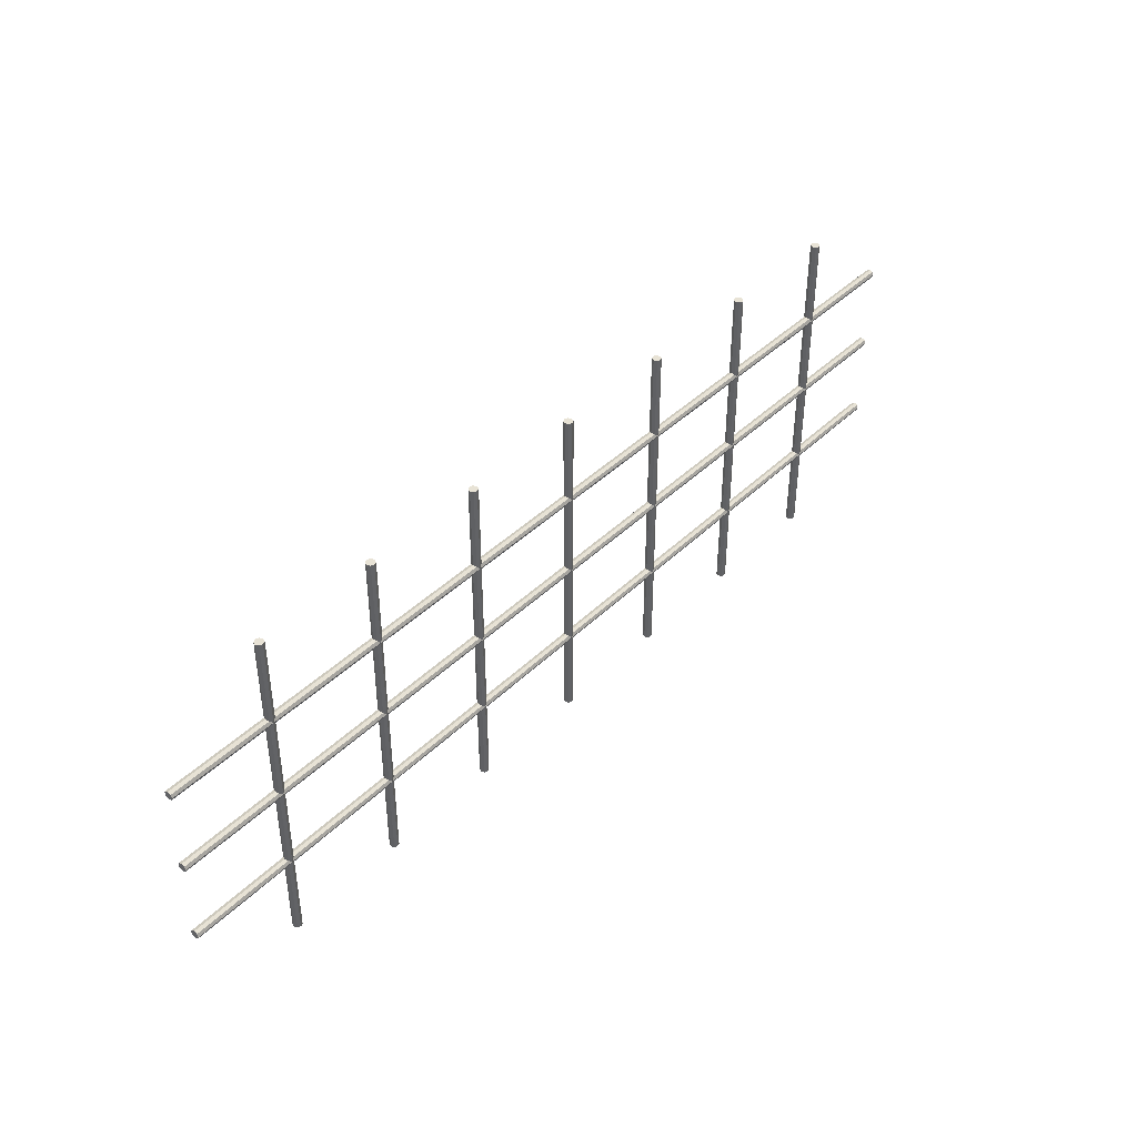
<metadata>
{"format":"obj","ext":"obj","renderer":"f3d","projection":"perspective","resolution":1024,"background":"white","views":[{"elev":41.9,"azim":-49.2,"up":"+Z"}]}
</metadata>
<code>
g default
v -2.5 -0.09087 1.75
v -2.5 -0.09087 3.536
v -2.564 -0.06426 3.536
v -2.564 -0.06426 1.814
v -2.591 0 3.536
v -2.591 -0 1.841
v -2.436 -0.06426 1.814
v -2.436 -0.06426 3.536
v -2.564 0.06426 3.536
v -2.564 0.06426 1.814
v -2.5 0.09087 3.536
v -2.5 0.09087 1.75
v -2.409 -0 1.841
v -2.409 0 3.536
v -2.436 0.06426 3.536
v -2.436 0.06426 1.814
v -2.409 -0 1.659
v -0.09087 0 1.659
v -0.06426 -0.06426 1.686
v -2.436 -0.06426 1.686
v 0 -0.09087 1.75
v -0.06426 -0.06426 1.814
v -2.436 0.06426 1.686
v -0.06426 0.06426 1.686
v -2.5 0 3.536
v -0.09087 0 1.841
v 0 0.09087 1.75
v -0.06426 0.06426 1.814
v 0 -0.09087 -0
v -0.06426 -0.06426 0.06426
v -0.09087 0 0.09087
v 4.936 -0.06426 -3.536
v 4.909 -0 -3.536
v 5 -0 -3.536
v 5 -0.09087 -3.536
v 4.936 0.06426 -3.536
v 5.064 -0.06426 -3.536
v -0.06426 0.06426 0.06426
v 0.06426 -0.06426 0.06426
v 0.06426 -0.06426 1.686
v 5 0.09087 -3.536
v 5.091 -0 -3.536
v 5.064 0.06426 -3.536
v 0 0.09087 -0
v 0.09087 0 0.09087
v 0.09087 0 1.659
v 0.06426 0.06426 1.686
v 0.06426 0.06426 0.06426
v 0.09087 -0 -0.09087
v 2.409 0 -0.09087
v 2.436 -0.06426 -0.06426
v 0.06426 -0.06426 -0.06426
v 2.5 -0.09087 0
v 0.06426 0.06426 -0.06426
v 2.436 0.06426 -0.06426
v 2.436 -0.06426 0.06426
v 2.5 0.09087 0
v 2.409 0 0.09087
v 2.436 0.06426 0.06426
v 2.436 -0.06426 -1.686
v 2.409 0 -1.659
v 2.5 -0.09087 -1.75
v 2.564 -0.06426 -1.686
v 2.564 -0.06426 -0.06426
v 2.436 0.06426 -1.686
v 2.591 0 -1.659
v 2.591 0 -0.09087
v 2.5 0.09087 -1.75
v 2.564 0.06426 -1.686
v 2.564 0.06426 -0.06426
v 2.591 0 -1.841
v 4.909 0 -1.841
v 4.936 -0.06426 -1.814
v 2.564 -0.06426 -1.814
v 5 -0.09087 -1.75
v -0.06426 -0.06426 3.536
v 0 -0.09087 3.536
v 0 0 3.536
v -0.09087 0 3.536
v 2.564 0.06426 -1.814
v 4.936 0.06426 -1.814
v 4.936 -0.06426 -1.686
v 0.06426 -0.06426 3.536
v -0.06426 0.06426 3.536
v 0 0.09087 3.536
v 0.09087 0 3.536
v 0.06426 0.06426 3.536
v 4.909 0 -1.659
v 5 0.09087 -1.75
v 4.936 0.06426 -1.686
v 7.436 -0.06426 -3.536
v 7.409 -0 -3.536
v 7.5 -0 -3.536
v 7.5 -0.09087 -3.536
v 7.436 0.06426 -3.536
v 7.564 -0.06426 -3.536
v 7.5 0.09087 -3.536
v 7.591 -0 -3.536
v 7.564 0.06426 -3.536
v 5.064 -0.06426 -1.814
v 5.091 0 -1.841
v 5.064 0.06426 -1.814
v 0.06426 -0.06426 1.814
v 0.09087 0 1.841
v 0.06426 0.06426 1.814
v 2.436 -0.06426 1.686
v 2.5 -0.09087 1.75
v 2.409 0 1.659
v 2.436 -0.06426 1.814
v 2.436 0.06426 1.686
v 2.409 0 1.841
v 2.5 0.09087 1.75
v 2.436 0.06426 1.814
v 2.564 -0.06426 0.06426
v 2.564 -0.06426 1.686
v 2.436 -0.06426 3.536
v 2.5 -0.09087 3.536
v 2.5 0 3.536
v 2.409 0 3.536
v 2.564 -0.06426 3.536
v 2.436 0.06426 3.536
v 2.591 0 3.536
v 2.5 0.09087 3.536
v 2.591 0 0.09087
v 2.591 0 1.659
v 2.564 0.06426 3.536
v 2.564 0.06426 1.686
v 2.564 0.06426 0.06426
v 4.909 0 -0.09087
v 4.936 -0.06426 -0.06426
v 5 -0.09087 0
v 4.936 0.06426 -0.06426
v 4.936 -0.06426 0.06426
v 4.909 0 0.09087
v 5 0.09087 0
v 4.936 0.06426 0.06426
v 5.064 -0.06426 -1.686
v 5.064 -0.06426 -0.06426
v 5.091 0 -1.659
v 5.091 0 -0.09087
v 5.064 0.06426 -0.06426
v 5.064 0.06426 -1.686
v 7.436 -0.06426 -1.814
v 7.5 -0.09087 -1.75
v 7.409 0 -1.841
v 9.686 -0.09087 -1.75
v 9.686 -0.06426 -1.814
v 9.686 0 -1.75
v 9.686 0 -1.841
v 9.686 -0.06426 -1.686
v 9.686 0.06426 -1.814
v 7.436 -0.06426 -1.686
v 7.436 0.06426 -1.814
v 9.686 0 -1.659
v 9.686 0.09087 -1.75
v 9.686 0.06426 -1.686
v 7.409 0 -1.659
v 7.5 0.09087 -1.75
v 7.436 0.06426 -1.686
v 4.909 0 3.536
v 4.936 -0.06426 3.536
v 5 0 3.536
v 5 -0.09087 3.536
v 4.936 0.06426 3.536
v 5.064 -0.06426 3.536
v 7.564 -0.06426 -1.814
v 5 0.09087 3.536
v 5.091 0 3.536
v 5.064 0.06426 3.536
v 7.591 0 -1.841
v 7.564 0.06426 -1.814
v 2.564 -0.06426 1.814
v 2.591 0 1.841
v 2.564 0.06426 1.814
v 4.909 0 1.659
v 4.936 -0.06426 1.686
v 5 -0.09087 1.75
v 9.686 -0.06426 -0.06426
v 9.686 0 -0.09087
v 9.686 0 0
v 9.686 -0.09087 0
v 9.686 0.06426 -0.06426
v 9.686 -0.06426 0.06426
v 4.936 0.06426 1.686
v 4.936 -0.06426 1.814
v 9.686 0.09087 0
v 9.686 0 0.09087
v 9.686 0.06426 0.06426
v 4.909 0 1.841
v 5 0.09087 1.75
v 4.936 0.06426 1.814
v 5.064 -0.06426 0.06426
v 5.064 -0.06426 1.686
v 5.091 0 0.09087
v 5.091 0 1.659
v 5.064 0.06426 1.686
v 5.064 0.06426 0.06426
v 7.409 0 -0.09087
v 7.436 -0.06426 -0.06426
v 7.5 -0.09087 0
v 7.409 0 3.536
v 7.436 -0.06426 3.536
v 7.5 0 3.536
v 7.5 -0.09087 3.536
v 7.436 0.06426 3.536
v 7.564 -0.06426 3.536
v 7.436 0.06426 -0.06426
v 7.436 -0.06426 0.06426
v 7.5 0.09087 3.536
v 7.591 0 3.536
v 7.564 0.06426 3.536
v 7.409 0 0.09087
v 7.5 0.09087 0
v 7.436 0.06426 0.06426
v 9.686 -0.09087 1.75
v 9.686 -0.06426 1.686
v 9.686 0 1.75
v 9.686 0 1.659
v 9.686 -0.06426 1.814
v 9.686 0.06426 1.686
v 9.686 0 1.841
v 9.686 0.09087 1.75
v 9.686 0.06426 1.814
v 7.564 -0.06426 -1.686
v 7.564 -0.06426 -0.06426
v 7.591 0 -1.659
v 7.591 0 -0.09087
v 7.564 0.06426 -0.06426
v 7.564 0.06426 -1.686
v 5.064 -0.06426 1.814
v 5.091 0 1.841
v 5.064 0.06426 1.814
v 7.436 -0.06426 1.686
v 7.5 -0.09087 1.75
v 7.409 0 1.659
v 7.436 -0.06426 1.814
v 7.436 0.06426 1.686
v 7.409 0 1.841
v 7.5 0.09087 1.75
v 7.436 0.06426 1.814
v 7.564 -0.06426 0.06426
v 7.564 -0.06426 1.686
v 7.591 0 0.09087
v 7.591 0 1.659
v 7.564 0.06426 1.686
v 7.564 0.06426 0.06426
v 7.564 -0.06426 1.814
v 7.591 0 1.841
v 7.564 0.06426 1.814
v 2.564 0.06426 -3.536
v 2.5 0.09087 -3.536
v 2.591 -0 -3.536
v 2.436 0.06426 -3.536
v 2.436 0.06426 -1.814
v 2.564 -0.06426 -3.536
v 2.5 -0.09087 -3.536
v 2.409 -0 -3.536
v 2.409 0 -1.841
v 2.436 -0.06426 -3.536
v 2.436 -0.06426 -1.814
v 0.09087 -0 -1.659
v 0.06426 0.06426 -1.686
v 0 0.09087 -1.75
v 0.06426 0.06426 -1.814
v 0.06426 -0.06426 -1.686
v 2.5 -0 -3.536
v 0.09087 -0 -1.841
v 0 -0.09087 -1.75
v 0.06426 -0.06426 -1.814
v -4.909 0 3.536
v -4.936 0.06426 3.536
v -5 0 3.536
v -5 0.09087 3.536
v -4.936 -0.06426 3.536
v -5.064 0.06426 3.536
v -0.06426 0.06426 -1.686
v -0.06426 0.06426 -0.06426
v -5 -0.09087 3.536
v -5.091 0 3.536
v -5.064 -0.06426 3.536
v -0.09087 -0 -1.659
v -0.09087 -0 -0.09087
v -0.06426 -0.06426 -0.06426
v -0.06426 -0.06426 -1.686
v -2.409 -0 0.09087
v -2.436 0.06426 0.06426
v -2.5 0.09087 -0
v -2.436 0.06426 -0.06426
v -2.436 -0.06426 0.06426
v -2.5 -0.09087 -0
v -2.409 -0 -0.09087
v -2.436 -0.06426 -0.06426
v -2.564 0.06426 0.06426
v -2.564 0.06426 1.686
v -2.591 -0 0.09087
v -2.591 -0 1.659
v -2.564 -0.06426 1.686
v -2.564 -0.06426 0.06426
v -4.909 -0 1.841
v -4.936 0.06426 1.814
v -5 0.09087 1.75
v 0.06426 0.06426 -3.536
v 0.09087 -0 -3.536
v 0 -0 -3.536
v 0 0.09087 -3.536
v -4.936 -0.06426 1.814
v -4.936 0.06426 1.686
v 0.06426 -0.06426 -3.536
v -0.06426 0.06426 -3.536
v 0 -0.09087 -3.536
v -0.09087 -0 -3.536
v -0.06426 -0.06426 -3.536
v -4.909 -0 1.659
v -5 -0.09087 1.75
v -4.936 -0.06426 1.686
v -7.409 0 3.536
v -7.436 0.06426 3.536
v -7.5 0 3.536
v -7.5 0.09087 3.536
v -7.436 -0.06426 3.536
v -7.564 0.06426 3.536
v -7.5 -0.09087 3.536
v -7.591 0 3.536
v -7.564 -0.06426 3.536
v -5.064 0.06426 1.814
v -5.091 -0 1.841
v -5.064 -0.06426 1.814
v -0.06426 0.06426 -1.814
v -0.09087 -0 -1.841
v -0.06426 -0.06426 -1.814
v -2.436 0.06426 -1.686
v -2.5 0.09087 -1.75
v -2.409 -0 -1.659
v -2.436 0.06426 -1.814
v -2.436 -0.06426 -1.686
v -2.409 -0 -1.841
v -2.5 -0.09087 -1.75
v -2.436 -0.06426 -1.814
v -2.564 0.06426 -1.686
v -2.564 0.06426 -0.06426
v -2.5 0.09087 -3.536
v -2.436 0.06426 -3.536
v -2.5 -0 -3.536
v -2.409 -0 -3.536
v -2.564 0.06426 -3.536
v -2.436 -0.06426 -3.536
v -2.591 -0 -3.536
v -2.5 -0.09087 -3.536
v -2.591 -0 -1.659
v -2.591 -0 -0.09087
v -2.564 -0.06426 -3.536
v -2.564 -0.06426 -0.06426
v -2.564 -0.06426 -1.686
v -4.909 -0 0.09087
v -4.936 0.06426 0.06426
v -5 0.09087 -0
v -4.936 -0.06426 0.06426
v -4.936 0.06426 -0.06426
v -4.909 -0 -0.09087
v -5 -0.09087 -0
v -4.936 -0.06426 -0.06426
v -5.064 0.06426 0.06426
v -5.064 0.06426 1.686
v -5.091 -0 0.09087
v -5.091 -0 1.659
v -5.064 -0.06426 1.686
v -5.064 -0.06426 0.06426
v -7.436 0.06426 1.814
v -7.5 0.09087 1.75
v -7.409 -0 1.841
v -9.686 0.06426 1.814
v -9.686 0.09087 1.75
v -9.686 -0 1.75
v -9.686 -0 1.841
v -9.686 0.06426 1.686
v -9.686 -0.06426 1.814
v -7.436 0.06426 1.686
v -7.436 -0.06426 1.814
v -9.686 -0 1.659
v -9.686 -0.09087 1.75
v -9.686 -0.06426 1.686
v -7.409 -0 1.659
v -7.5 -0.09087 1.75
v -7.436 -0.06426 1.686
v -4.936 0.06426 -3.536
v -4.909 -0 -3.536
v -5 -0 -3.536
v -5 0.09087 -3.536
v -4.936 -0.06426 -3.536
v -5.064 0.06426 -3.536
v -7.564 0.06426 1.814
v -5 -0.09087 -3.536
v -5.091 -0 -3.536
v -5.064 -0.06426 -3.536
v -7.591 -0 1.841
v -7.564 -0.06426 1.814
v -2.564 0.06426 -1.814
v -2.591 -0 -1.841
v -2.564 -0.06426 -1.814
v -4.909 -0 -1.659
v -4.936 0.06426 -1.686
v -5 0.09087 -1.75
v -9.686 0.06426 0.06426
v -9.686 0.09087 -0
v -9.686 -0 -0
v -9.686 -0 0.09087
v -9.686 0.06426 -0.06426
v -9.686 -0.06426 0.06426
v -4.936 -0.06426 -1.686
v -4.936 0.06426 -1.814
v -9.686 -0.09087 -0
v -9.686 -0 -0.09087
v -9.686 -0.06426 -0.06426
v -4.909 -0 -1.841
v -5 -0.09087 -1.75
v -4.936 -0.06426 -1.814
v -5.064 0.06426 -1.686
v -5.064 0.06426 -0.06426
v -5.091 -0 -1.659
v -5.091 -0 -0.09087
v -5.064 -0.06426 -0.06426
v -5.064 -0.06426 -1.686
v -7.436 0.06426 0.06426
v -7.5 0.09087 -0
v -7.409 -0 0.09087
v -7.436 0.06426 -3.536
v -7.409 -0 -3.536
v -7.5 -0 -3.536
v -7.5 0.09087 -3.536
v -7.436 -0.06426 -3.536
v -7.564 0.06426 -3.536
v -7.436 0.06426 -0.06426
v -7.436 -0.06426 0.06426
v -7.5 -0.09087 -3.536
v -7.591 -0 -3.536
v -7.564 -0.06426 -3.536
v -7.5 -0.09087 -0
v -7.409 -0 -0.09087
v -7.436 -0.06426 -0.06426
v -9.686 0.06426 -1.686
v -9.686 0.09087 -1.75
v -9.686 -0 -1.75
v -9.686 -0 -1.659
v -9.686 0.06426 -1.814
v -9.686 -0.06426 -1.686
v -9.686 -0 -1.841
v -9.686 -0.09087 -1.75
v -9.686 -0.06426 -1.814
v -7.564 0.06426 0.06426
v -7.564 0.06426 1.686
v -7.591 -0 0.09087
v -7.591 -0 1.659
v -7.564 -0.06426 1.686
v -7.564 -0.06426 0.06426
v -5.064 0.06426 -1.814
v -5.091 -0 -1.841
v -5.064 -0.06426 -1.814
v -7.436 0.06426 -1.686
v -7.5 0.09087 -1.75
v -7.409 -0 -1.659
v -7.436 0.06426 -1.814
v -7.436 -0.06426 -1.686
v -7.409 -0 -1.841
v -7.5 -0.09087 -1.75
v -7.436 -0.06426 -1.814
v -7.564 0.06426 -1.686
v -7.564 0.06426 -0.06426
v -7.591 -0 -1.659
v -7.591 -0 -0.09087
v -7.564 -0.06426 -0.06426
v -7.564 -0.06426 -1.686
v -7.564 0.06426 -1.814
v -7.591 -0 -1.841
v -7.564 -0.06426 -1.814
g raster
f 1 2 3 4
f 4 3 5 6
f 7 8 2 1
f 6 5 9 10
f 10 9 11 12
f 13 14 8 7
f 12 11 15 16
f 16 15 14 13
f 17 18 19 20
f 20 19 21 1
f 1 21 22 7
f 23 24 18 17
f 3 2 25
f 5 3 25
f 7 22 26 13
f 12 27 24 23
f 2 8 25
f 9 5 25
f 8 14 25
f 11 9 25
f 16 28 27 12
f 13 26 28 16
f 15 11 25
f 14 15 25
f 29 21 19 30
f 30 19 18 31
f 32 33 34
f 35 32 34
f 33 36 34
f 37 35 34
f 31 18 24 38
f 39 40 21 29
f 36 41 34
f 42 37 34
f 41 43 34
f 43 42 34
f 38 24 27 44
f 45 46 40 39
f 44 27 47 48
f 48 47 46 45
f 49 50 51 52
f 52 51 53 29
f 54 55 50 49
f 29 53 56 39
f 44 57 55 54
f 39 56 58 45
f 48 59 57 44
f 45 58 59 48
f 60 51 50 61
f 62 53 51 60
f 63 64 53 62
f 61 50 55 65
f 66 67 64 63
f 65 55 57 68
f 69 70 67 66
f 68 57 70 69
f 71 72 73 74
f 74 73 75 62
f 76 77 78
f 79 76 78
f 80 81 72 71
f 62 75 82 63
f 77 83 78
f 84 79 78
f 85 84 78
f 83 86 78
f 87 85 78
f 86 87 78
f 63 82 88 66
f 68 89 81 80
f 66 88 90 69
f 69 90 89 68
f 91 92 93
f 94 91 93
f 33 32 73 72
f 92 95 93
f 96 94 93
f 32 35 75 73
f 95 97 93
f 98 96 93
f 97 99 93
f 99 98 93
f 36 33 72 81
f 35 37 100 75
f 37 42 101 100
f 41 36 81 89
f 42 43 102 101
f 43 41 89 102
f 21 77 76 22
f 22 76 79 26
f 103 83 77 21
f 26 79 84 28
f 28 84 85 27
f 104 86 83 103
f 27 85 87 105
f 105 87 86 104
f 40 106 107 21
f 46 108 106 40
f 21 107 109 103
f 47 110 108 46
f 103 109 111 104
f 27 112 110 47
f 105 113 112 27
f 104 111 113 105
f 53 107 106 56
f 56 106 108 58
f 114 115 107 53
f 58 108 110 59
f 116 117 118
f 119 116 118
f 117 120 118
f 121 119 118
f 120 122 118
f 123 121 118
f 124 125 115 114
f 59 110 112 57
f 126 123 118
f 122 126 118
f 57 112 127 128
f 128 127 125 124
f 67 129 130 64
f 64 130 131 53
f 70 132 129 67
f 53 131 133 114
f 114 133 134 124
f 57 135 132 70
f 124 134 136 128
f 128 136 135 57
f 82 130 129 88
f 75 131 130 82
f 88 129 132 90
f 137 138 131 75
f 90 132 135 89
f 139 140 138 137
f 89 135 141 142
f 142 141 140 139
f 100 143 144 75
f 101 145 143 100
f 146 147 148
f 147 149 148
f 150 146 148
f 149 151 148
f 75 144 152 137
f 102 153 145 101
f 154 150 148
f 151 155 148
f 155 156 148
f 156 154 148
f 137 152 157 139
f 89 158 153 102
f 142 159 158 89
f 139 157 159 142
f 92 91 143 145
f 91 94 144 143
f 160 161 162
f 161 163 162
f 95 92 145 153
f 164 160 162
f 163 165 162
f 94 96 166 144
f 167 164 162
f 165 168 162
f 169 167 162
f 168 169 162
f 96 98 170 166
f 97 95 153 158
f 98 99 171 170
f 99 97 158 171
f 107 117 116 109
f 109 116 119 111
f 172 120 117 107
f 111 119 121 113
f 113 121 123 112
f 173 122 120 172
f 112 123 126 174
f 174 126 122 173
f 125 175 176 115
f 115 176 177 107
f 178 179 180
f 181 178 180
f 179 182 180
f 183 181 180
f 127 184 175 125
f 107 177 185 172
f 182 186 180
f 187 183 180
f 186 188 180
f 188 187 180
f 172 185 189 173
f 112 190 184 127
f 173 189 191 174
f 174 191 190 112
f 133 176 175 134
f 131 177 176 133
f 134 175 184 136
f 192 193 177 131
f 136 184 190 135
f 194 195 193 192
f 135 190 196 197
f 197 196 195 194
f 140 198 199 138
f 138 199 200 131
f 201 202 203
f 202 204 203
f 205 201 203
f 204 206 203
f 141 207 198 140
f 131 200 208 192
f 209 205 203
f 206 210 203
f 211 209 203
f 210 211 203
f 192 208 212 194
f 135 213 207 141
f 197 214 213 135
f 194 212 214 197
f 215 216 217
f 216 218 217
f 219 215 217
f 218 220 217
f 221 219 217
f 220 222 217
f 222 223 217
f 223 221 217
f 152 199 198 157
f 144 200 199 152
f 157 198 207 159
f 224 225 200 144
f 159 207 213 158
f 226 227 225 224
f 158 213 228 229
f 229 228 227 226
f 166 147 146 144
f 170 149 147 166
f 144 146 150 224
f 171 151 149 170
f 158 155 151 171
f 224 150 154 226
f 229 156 155 158
f 226 154 156 229
f 177 163 161 185
f 185 161 160 189
f 230 165 163 177
f 189 160 164 191
f 191 164 167 190
f 231 168 165 230
f 190 167 169 232
f 232 169 168 231
f 193 233 234 177
f 195 235 233 193
f 177 234 236 230
f 196 237 235 195
f 230 236 238 231
f 190 239 237 196
f 231 238 240 232
f 232 240 239 190
f 208 233 235 212
f 200 234 233 208
f 212 235 237 214
f 241 242 234 200
f 214 237 239 213
f 243 244 242 241
f 213 239 245 246
f 246 245 244 243
f 225 178 181 200
f 227 179 178 225
f 200 181 183 241
f 228 182 179 227
f 213 186 182 228
f 241 183 187 243
f 246 188 186 213
f 243 187 188 246
f 234 204 202 236
f 236 202 201 238
f 247 206 204 234
f 238 201 205 240
f 240 205 209 239
f 248 210 206 247
f 242 216 215 234
f 239 209 211 249
f 244 218 216 242
f 249 211 210 248
f 234 215 219 247
f 245 220 218 244
f 239 222 220 245
f 247 219 221 248
f 249 223 222 239
f 248 221 223 249
f 250 251 68 80
f 252 250 80 71
f 251 253 254 68
f 255 252 71 74
f 256 255 74 62
f 253 257 258 254
f 259 256 62 260
f 257 259 260 258
f 261 61 65 262
f 262 65 68 263
f 263 68 254 264
f 265 60 61 261
f 251 250 266
f 250 252 266
f 264 254 258 267
f 268 62 60 265
f 253 251 266
f 252 255 266
f 257 253 266
f 255 256 266
f 267 258 260 269
f 269 260 62 268
f 256 259 266
f 259 257 266
f 262 54 49 261
f 263 44 54 262
f 270 271 272
f 271 273 272
f 274 270 272
f 273 275 272
f 261 49 52 265
f 276 277 44 263
f 278 274 272
f 275 279 272
f 280 278 272
f 279 280 272
f 265 52 29 268
f 281 282 277 276
f 268 29 283 284
f 284 283 282 281
f 285 31 38 286
f 286 38 44 287
f 287 44 277 288
f 289 30 31 285
f 290 29 30 289
f 288 277 282 291
f 292 283 29 290
f 291 282 283 292
f 287 12 23 286
f 286 23 17 285
f 293 294 12 287
f 285 17 20 289
f 295 296 294 293
f 289 20 1 290
f 290 1 297 298
f 298 297 296 295
f 299 6 10 300
f 300 10 12 301
f 302 303 304
f 305 302 304
f 306 4 6 299
f 301 12 294 307
f 303 308 304
f 309 305 304
f 308 310 304
f 311 309 304
f 310 312 304
f 312 311 304
f 307 294 296 313
f 314 1 4 306
f 313 296 297 315
f 315 297 1 314
f 316 317 318
f 317 319 318
f 300 271 270 299
f 320 316 318
f 319 321 318
f 301 273 271 300
f 322 320 318
f 321 323 318
f 324 322 318
f 323 324 318
f 299 270 274 306
f 325 275 273 301
f 326 279 275 325
f 306 274 278 314
f 327 280 279 326
f 314 278 280 327
f 302 305 263 264
f 303 302 264 267
f 305 309 328 263
f 308 303 267 269
f 310 308 269 268
f 309 311 329 328
f 312 310 268 330
f 311 312 330 329
f 331 276 263 332
f 333 281 276 331
f 332 263 328 334
f 335 284 281 333
f 334 328 329 336
f 337 268 284 335
f 336 329 330 338
f 338 330 268 337
f 332 287 288 331
f 331 288 291 333
f 339 340 287 332
f 333 291 292 335
f 341 342 343
f 342 344 343
f 345 341 343
f 344 346 343
f 347 345 343
f 346 348 343
f 349 350 340 339
f 335 292 290 337
f 348 351 343
f 351 347 343
f 337 290 352 353
f 353 352 350 349
f 354 295 293 355
f 355 293 287 356
f 357 298 295 354
f 356 287 340 358
f 358 340 350 359
f 360 290 298 357
f 359 350 352 361
f 361 352 290 360
f 355 307 313 354
f 356 301 307 355
f 354 313 315 357
f 362 363 301 356
f 357 315 314 360
f 364 365 363 362
f 360 314 366 367
f 367 366 365 364
f 368 325 301 369
f 370 326 325 368
f 371 372 373
f 374 371 373
f 372 375 373
f 376 374 373
f 369 301 363 377
f 378 327 326 370
f 375 379 373
f 380 376 373
f 381 380 373
f 379 381 373
f 377 363 365 382
f 383 314 327 378
f 384 366 314 383
f 382 365 366 384
f 368 317 316 370
f 369 319 317 368
f 385 386 387
f 388 385 387
f 370 316 320 378
f 386 389 387
f 390 388 387
f 391 321 319 369
f 389 392 387
f 393 390 387
f 392 394 387
f 394 393 387
f 395 323 321 391
f 378 320 322 383
f 396 324 323 395
f 383 322 324 396
f 342 341 332 334
f 344 342 334 336
f 341 345 397 332
f 346 344 336 338
f 348 346 338 337
f 345 347 398 397
f 351 348 337 399
f 347 351 399 398
f 400 349 339 401
f 401 339 332 402
f 403 404 405
f 406 403 405
f 404 407 405
f 408 406 405
f 409 353 349 400
f 402 332 397 410
f 411 408 405
f 407 412 405
f 413 411 405
f 412 413 405
f 410 397 398 414
f 415 337 353 409
f 414 398 399 416
f 416 399 337 415
f 401 358 359 400
f 402 356 358 401
f 400 359 361 409
f 417 418 356 402
f 409 361 360 415
f 419 420 418 417
f 415 360 421 422
f 422 421 420 419
f 423 362 356 424
f 425 364 362 423
f 426 427 428
f 429 426 428
f 427 430 428
f 431 429 428
f 424 356 418 432
f 433 367 364 425
f 430 434 428
f 435 431 428
f 434 436 428
f 436 435 428
f 437 360 367 433
f 432 418 420 438
f 439 421 360 437
f 438 420 421 439
f 440 441 442
f 443 440 442
f 441 444 442
f 445 443 442
f 444 446 442
f 447 445 442
f 448 447 442
f 446 448 442
f 423 377 382 425
f 424 369 377 423
f 425 382 384 433
f 449 450 369 424
f 433 384 383 437
f 451 452 450 449
f 437 383 453 454
f 454 453 452 451
f 372 371 391 369
f 371 374 395 391
f 375 372 369 450
f 374 376 396 395
f 376 380 383 396
f 379 375 450 452
f 380 381 453 383
f 381 379 452 453
f 385 388 402 410
f 386 385 410 414
f 388 390 455 402
f 389 386 414 416
f 392 389 416 415
f 390 393 456 455
f 394 392 415 457
f 393 394 457 456
f 458 417 402 459
f 460 419 417 458
f 459 402 455 461
f 462 422 419 460
f 461 455 456 463
f 464 415 422 462
f 463 456 457 465
f 465 457 415 464
f 458 432 438 460
f 459 424 432 458
f 460 438 439 462
f 466 467 424 459
f 462 439 437 464
f 468 469 467 466
f 464 437 470 471
f 471 470 469 468
f 404 403 449 424
f 403 406 451 449
f 407 404 424 467
f 406 408 454 451
f 408 411 437 454
f 412 407 467 469
f 411 413 470 437
f 413 412 469 470
f 426 429 459 461
f 427 426 461 463
f 429 431 472 459
f 430 427 463 465
f 434 430 465 464
f 431 435 473 472
f 441 440 466 459
f 436 434 464 474
f 440 443 468 466
f 435 436 474 473
f 444 441 459 472
f 443 445 471 468
f 445 447 464 471
f 446 444 472 473
f 447 448 474 464
f 448 446 473 474

</code>
